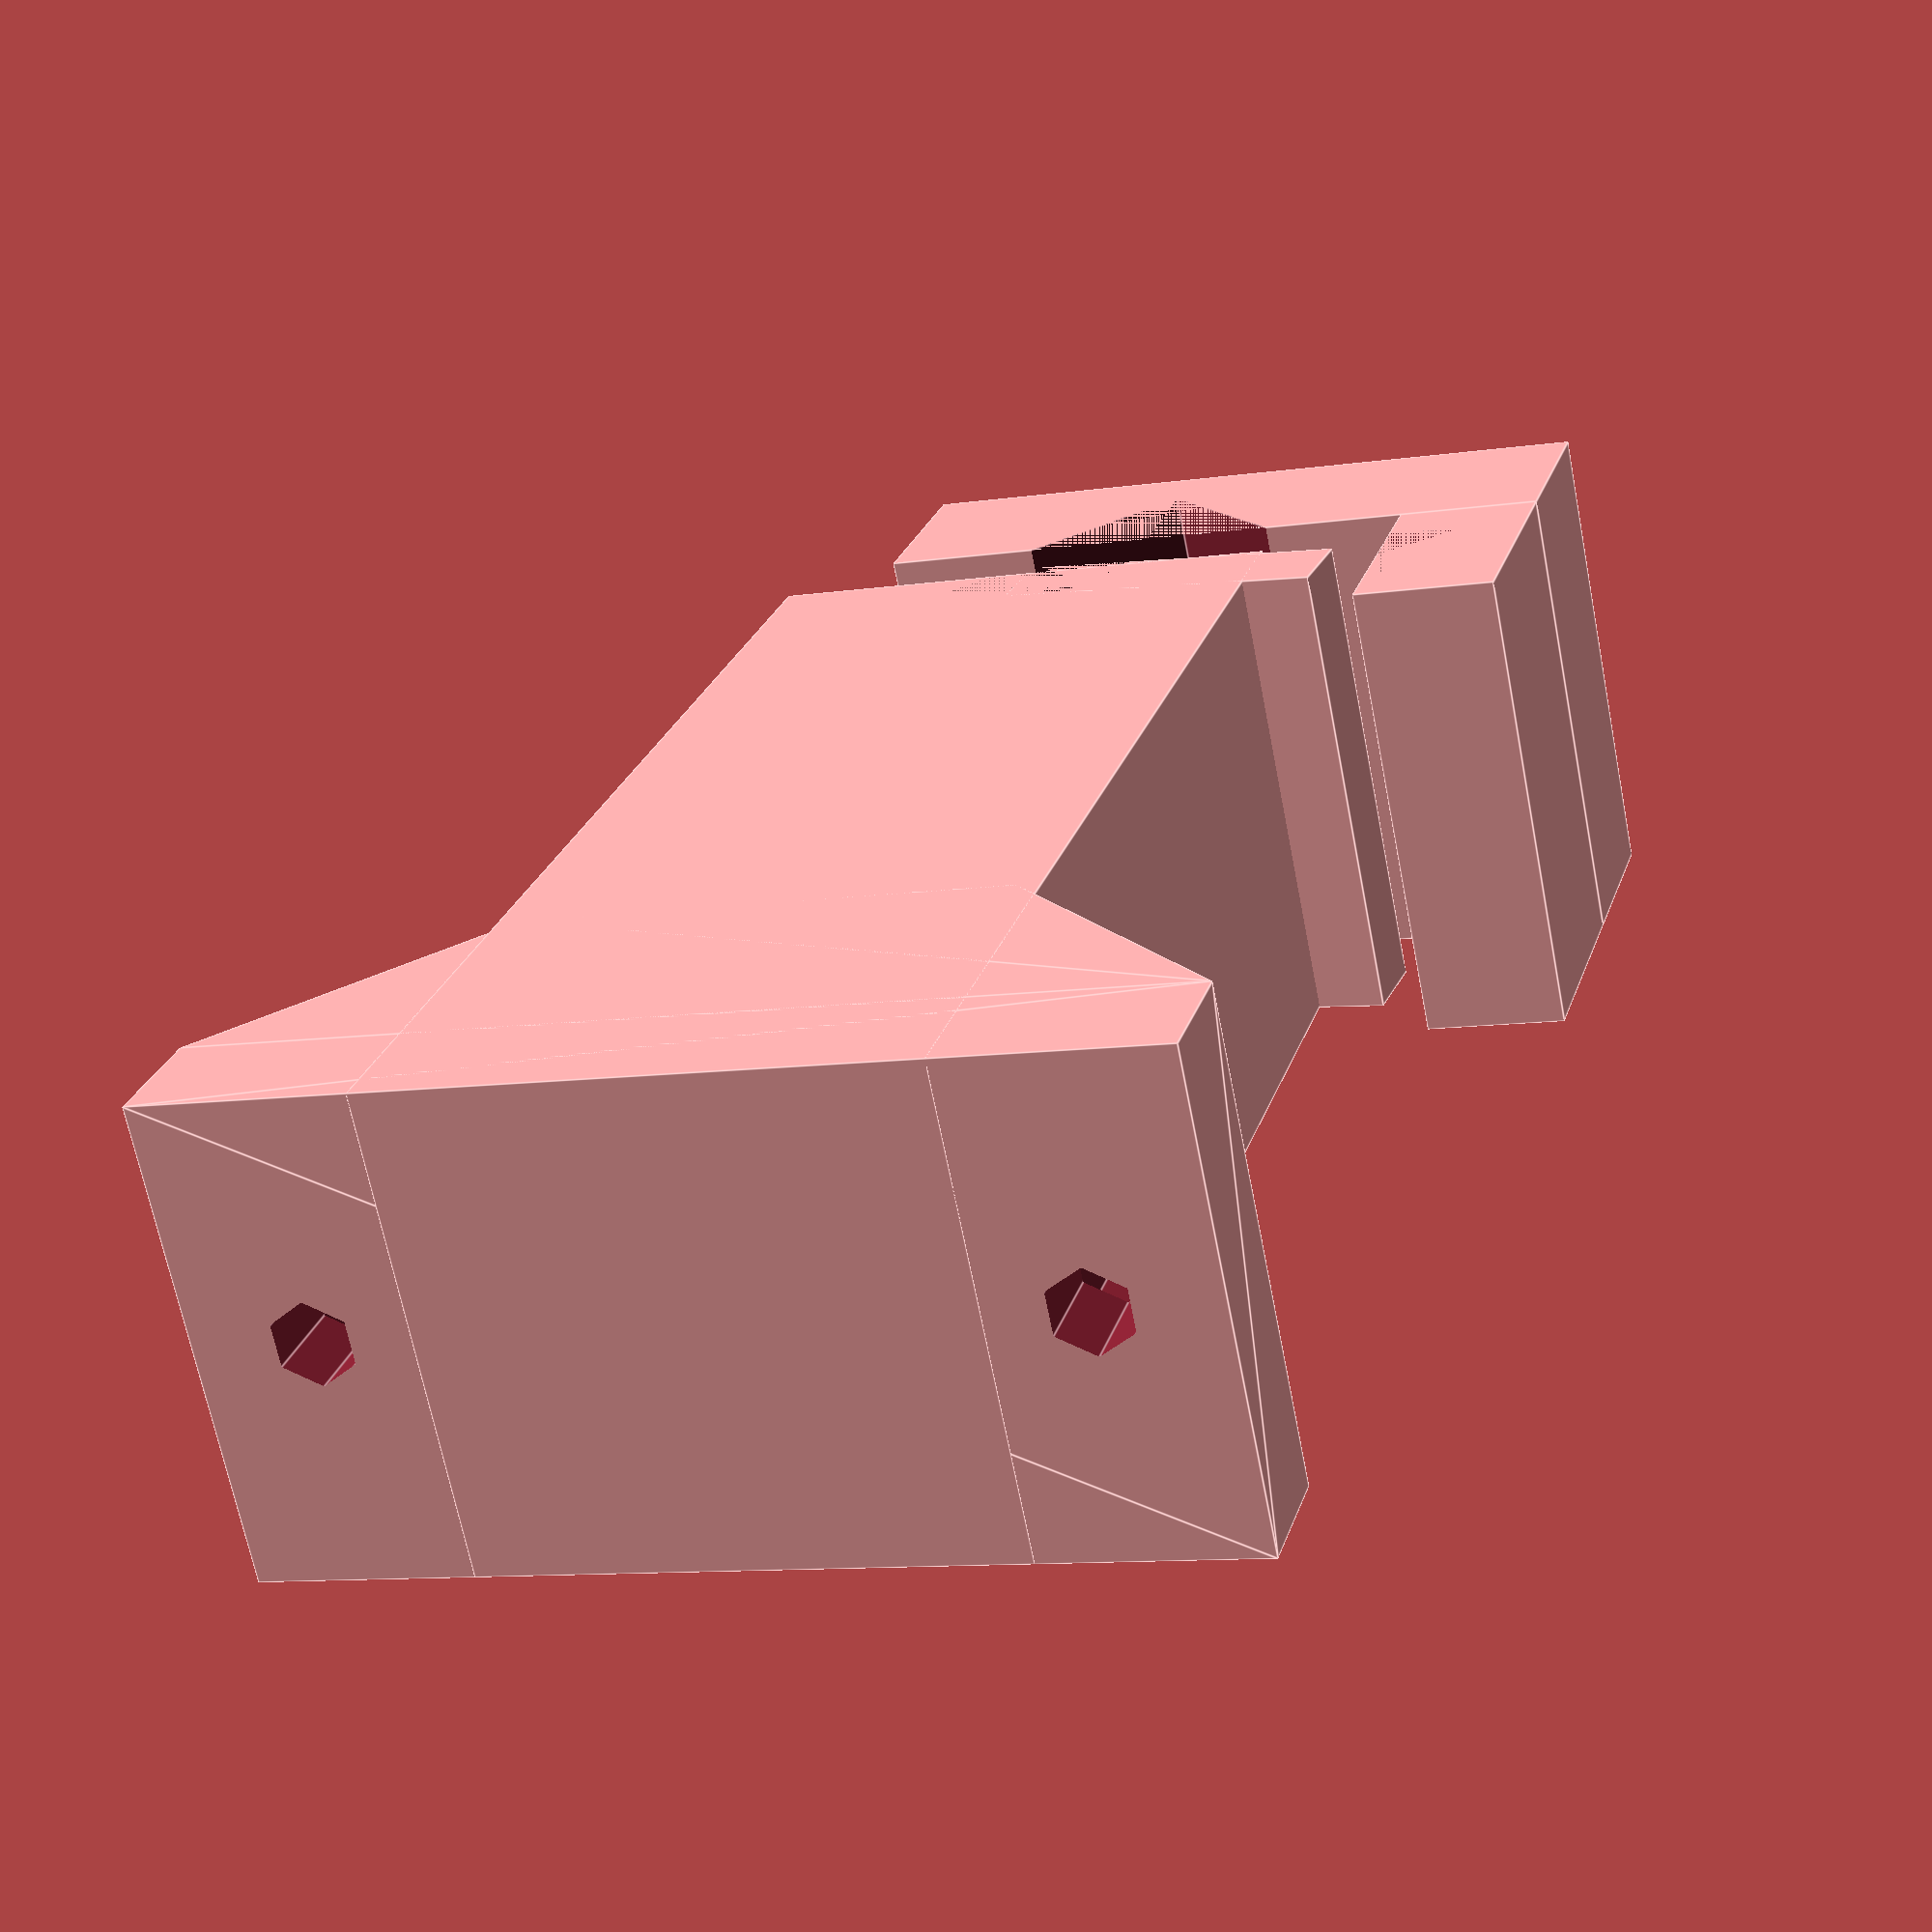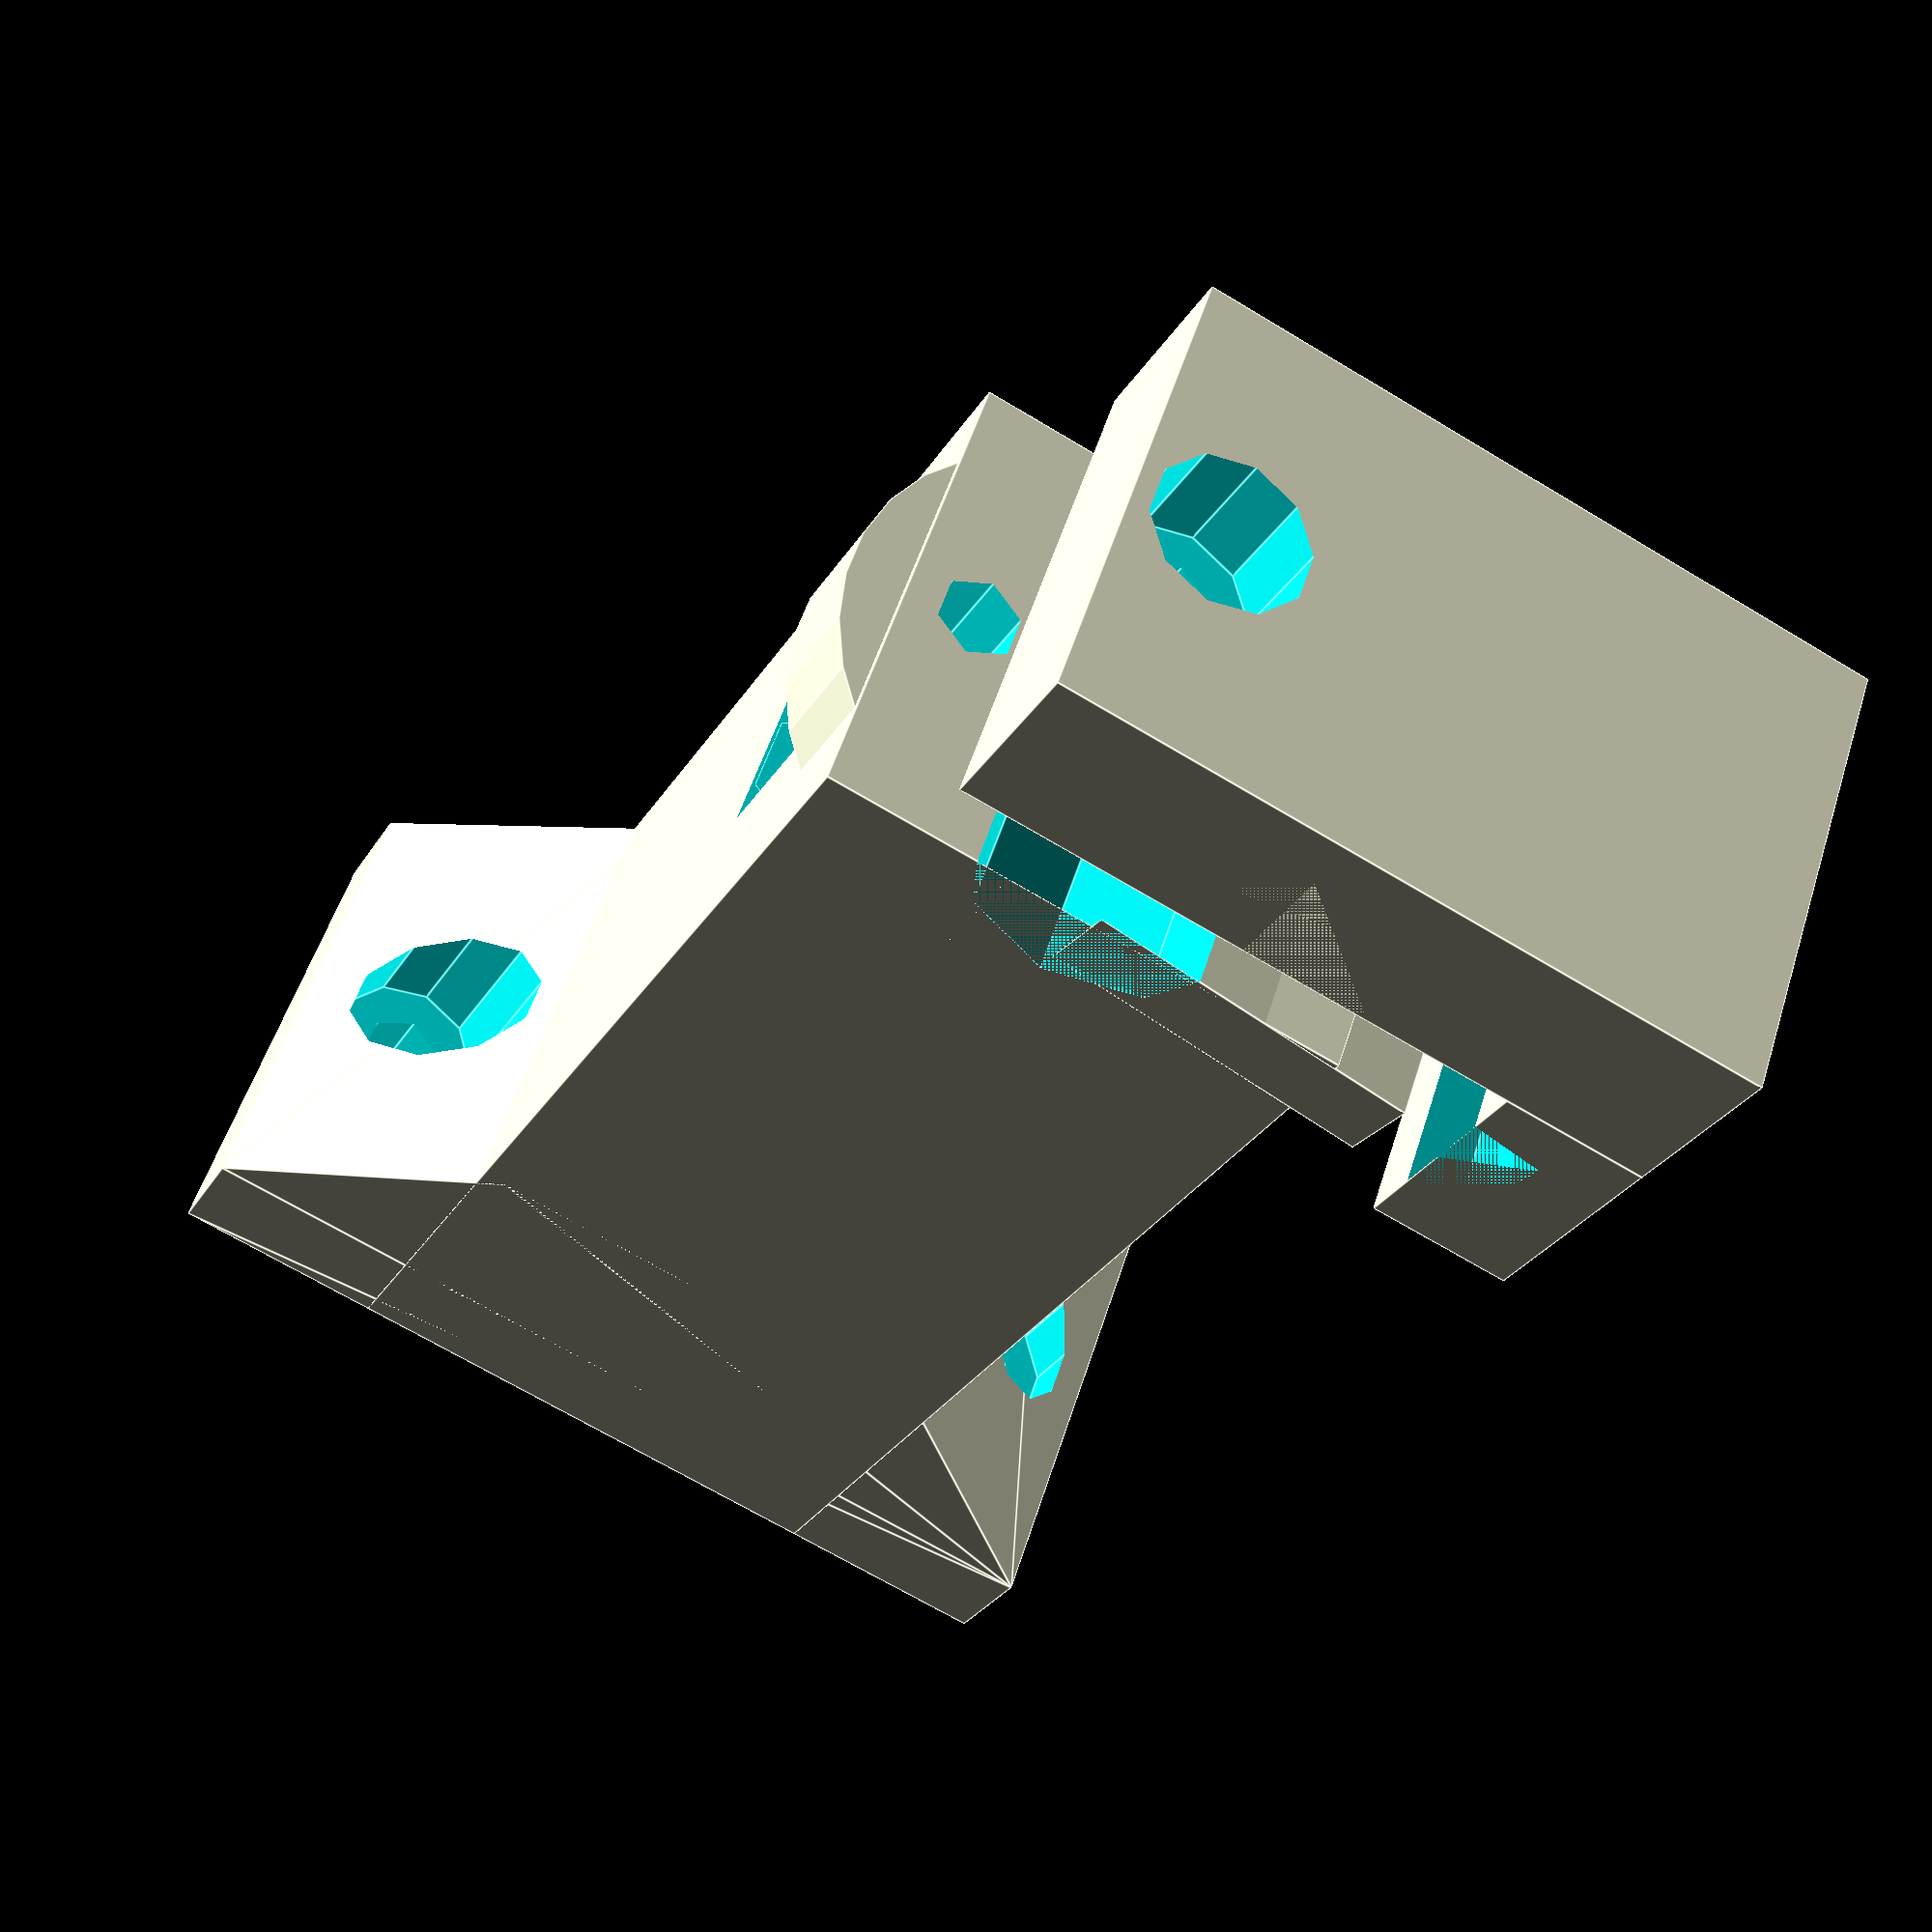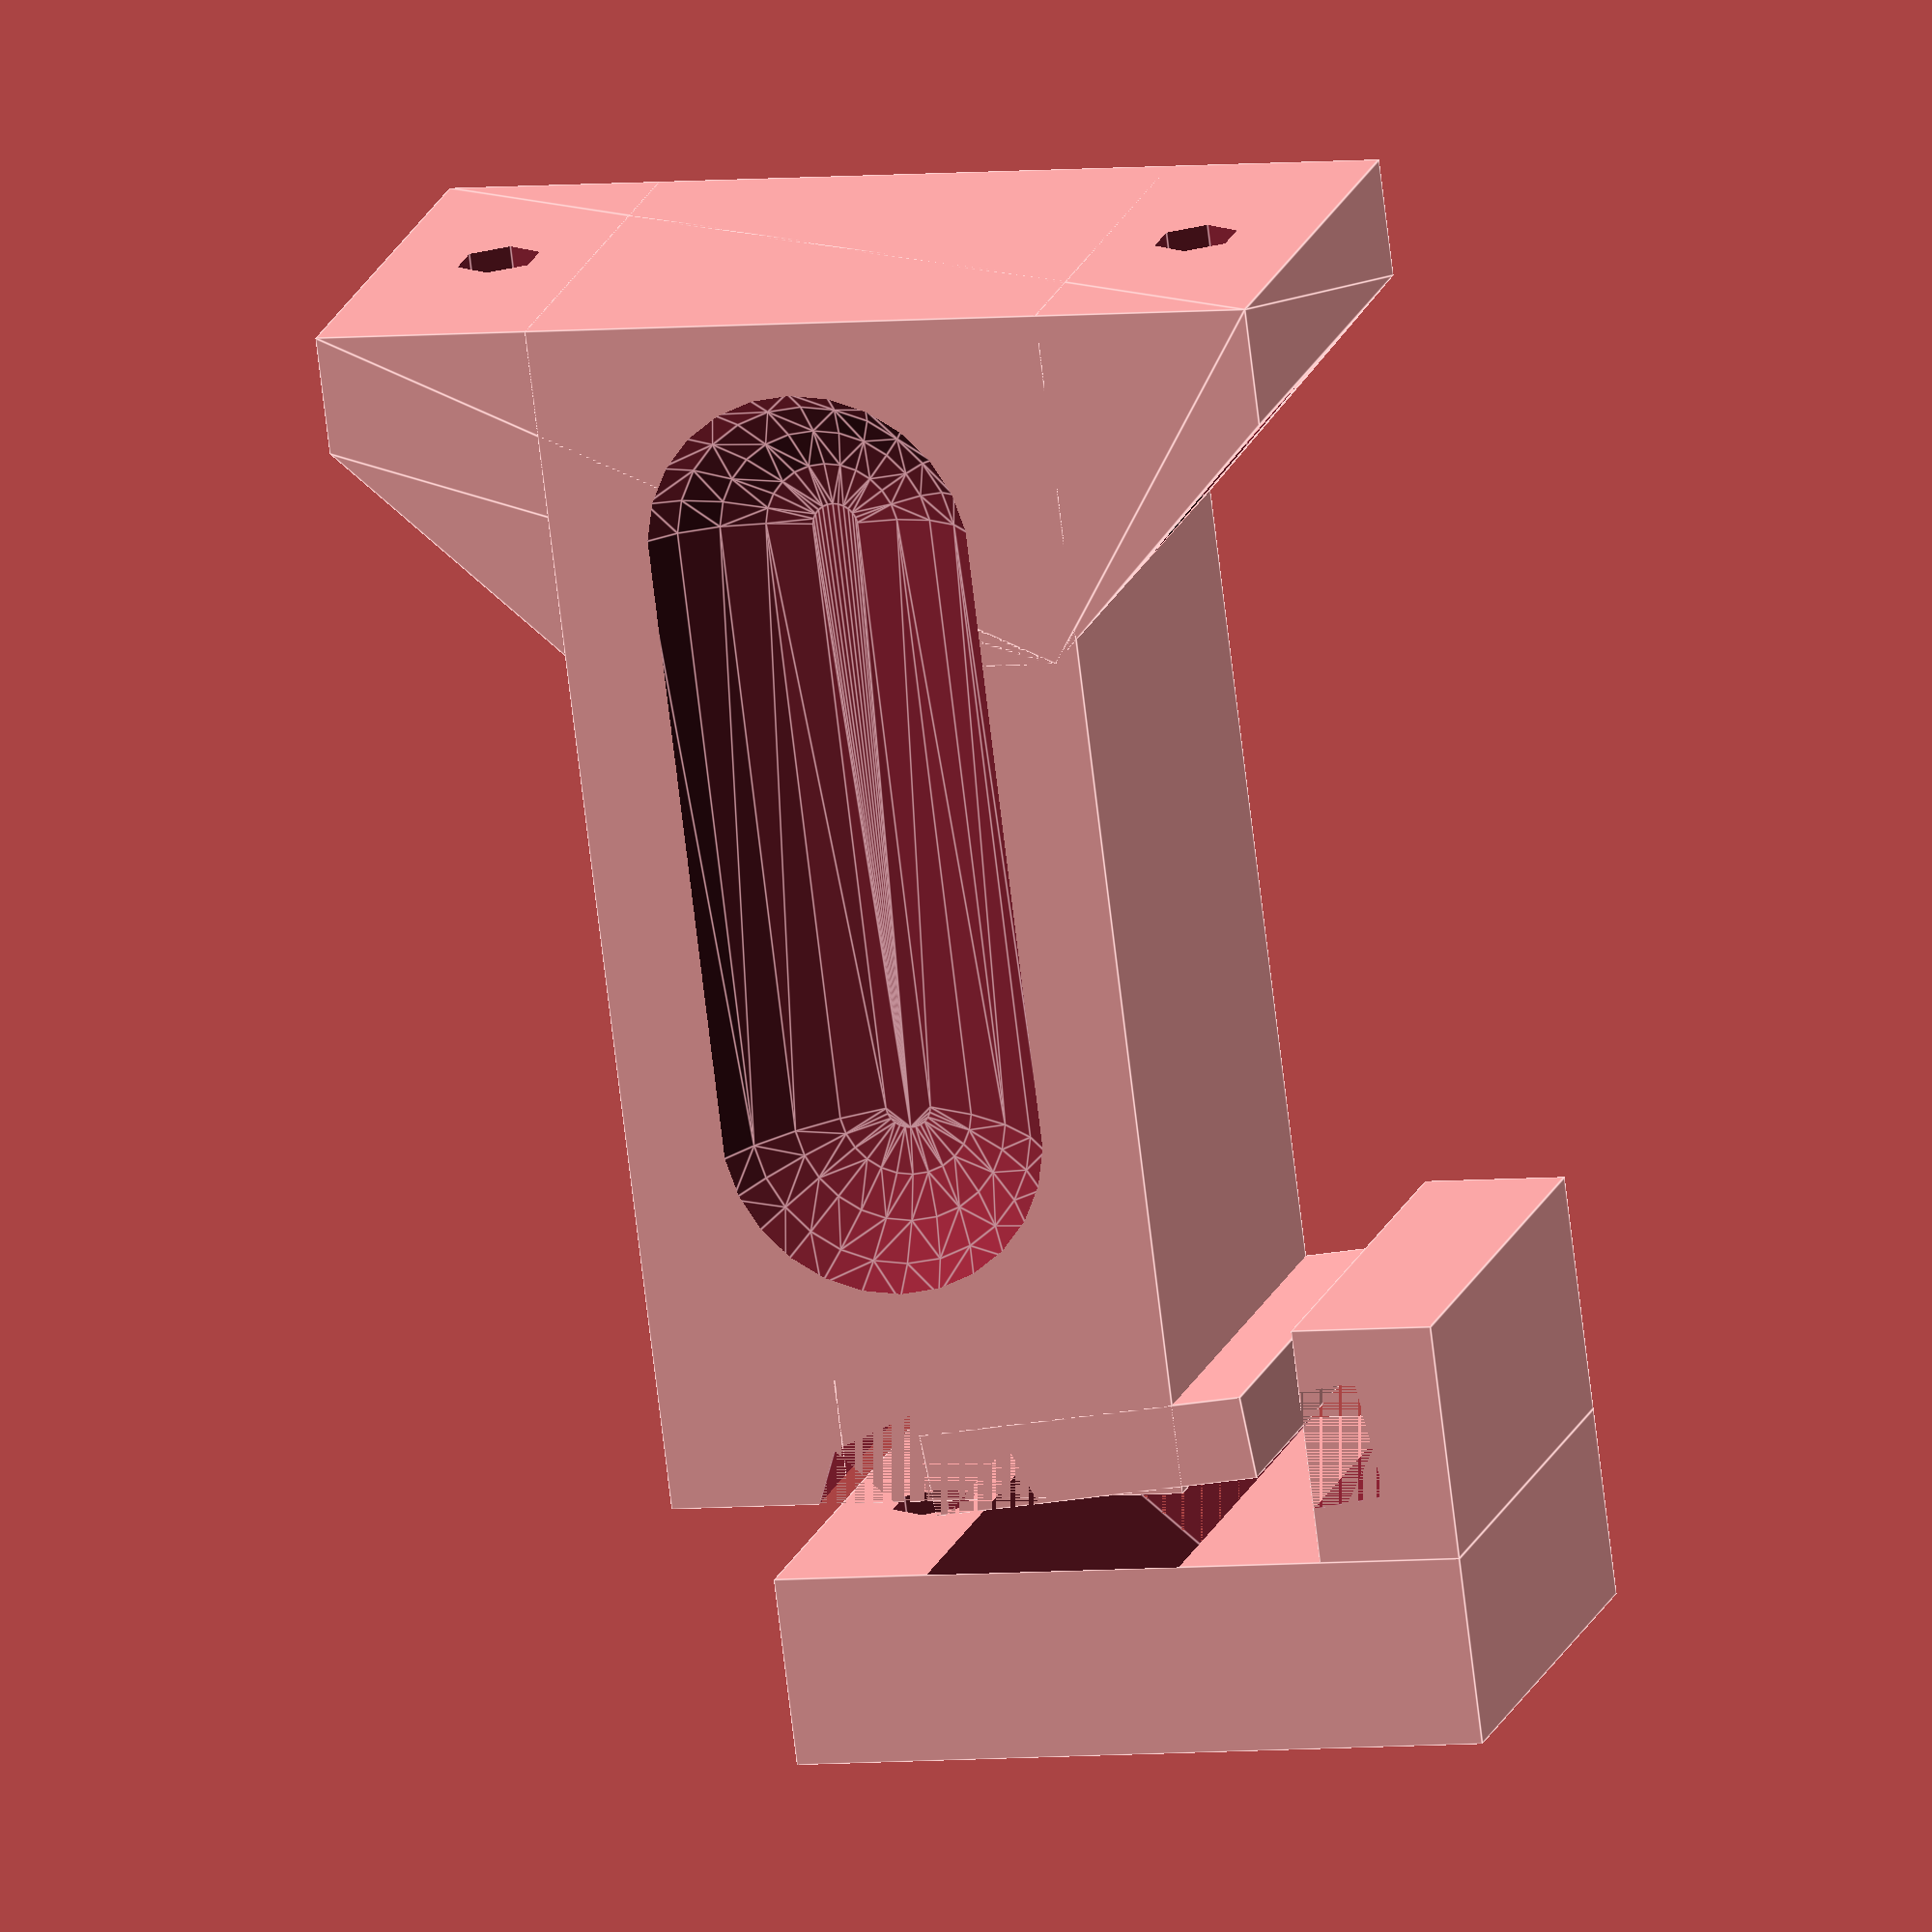
<openscad>
// distance from end to rod beginning (contact)
distance = 47;
// default value 20 is fine
column_height = 20;

// print both parts with 40-50% infill
mount_plotter();
//translate ([52,0,0]) 
translate ([52,5,0]) 
mount_clamp();

module screw_hole(d=3.5, fn=10, pocket = false)
{
    cylinder(r=d/2, h = 20);
    translate([0,0,-7]){
        cylinder(r=d*0.95, h = 10, $fn=fn);
        if (pocket)
        {
            translate([-d,-20,0]) cube([2*d,20,8]);
        }
    }
}
rod_r = 10.5 / 2;
module mount_clamp()
{
    //translate([0,0,0]) cylinder(r=rod_r, h=column_height);
    translate([-8,11.5,0]) difference(){ 
        cube([10, 6, column_height]);
        translate([3,-2.5,0]) rotate([0,0,8]) cube([5, 5, column_height]);
    }
    
    difference(){
        translate([2,-12,0]) cube([8, 29.5, column_height]);
        // rod hole
        translate([0,0,0]) cylinder(r=rod_r*sqrt(2), h=column_height, $fn = 4);
        // screw hole
        translate([8,-8,column_height/2]) rotate([0,-90,0]) screw_hole();
    }
}

module mount_plotter()
{
    difference(){
        mount_column();
        translate([10,0,column_height+4]) hull(){ sphere(r=8); translate([distance-22,0,0]) sphere(r=8); };
    }
}
module mount_column(){
    base_width = 40;
    difference() {
        // base
        translate([0,-base_width/2,0]) hull(){
            cube([5, base_width,column_height ]);
            translate([10,base_width/4,0]) cube([5, base_width/2 ,column_height ]);
        }
        // base screw holes
        for( i = [1,-1])
            translate([7,i*(base_width-10)/2, column_height/2]) rotate([180,90,0]) screw_hole();
    }
    difference(){
        union(){
            // column
            translate([0,-11,0]) cube([distance+rod_r-sqrt(2), 22,column_height]); 
            // tooth
            translate([distance+1,0,0]) rotate([0,0,5]) cube([3.5, 14,column_height]);
            translate([distance-1.5,-column_height/6,column_height/2]) rotate([0,90,0]) cylinder(r=column_height/2, h = 5);
            
        }
    // rod hole
    translate([distance+rod_r,0,0]) cylinder(r=rod_r, h=column_height, $fn=8);
    
     translate([distance-3,-8,column_height/2]) rotate([0,90,0]) screw_hole(fn=6, pocket = true);   
    }
    
}
</openscad>
<views>
elev=67.7 azim=253.5 roll=191.1 proj=p view=edges
elev=307.0 azim=243.6 roll=197.2 proj=p view=edges
elev=341.3 azim=82.9 roll=16.0 proj=o view=edges
</views>
